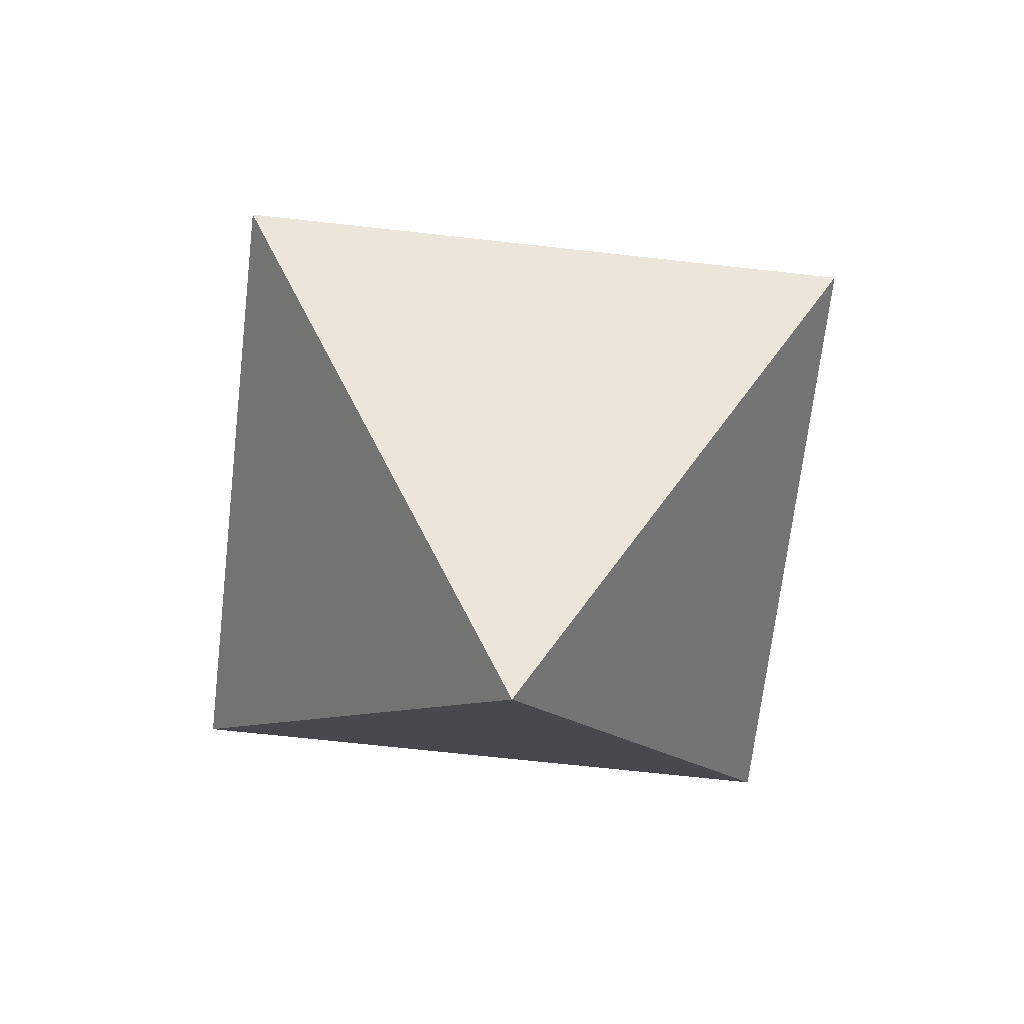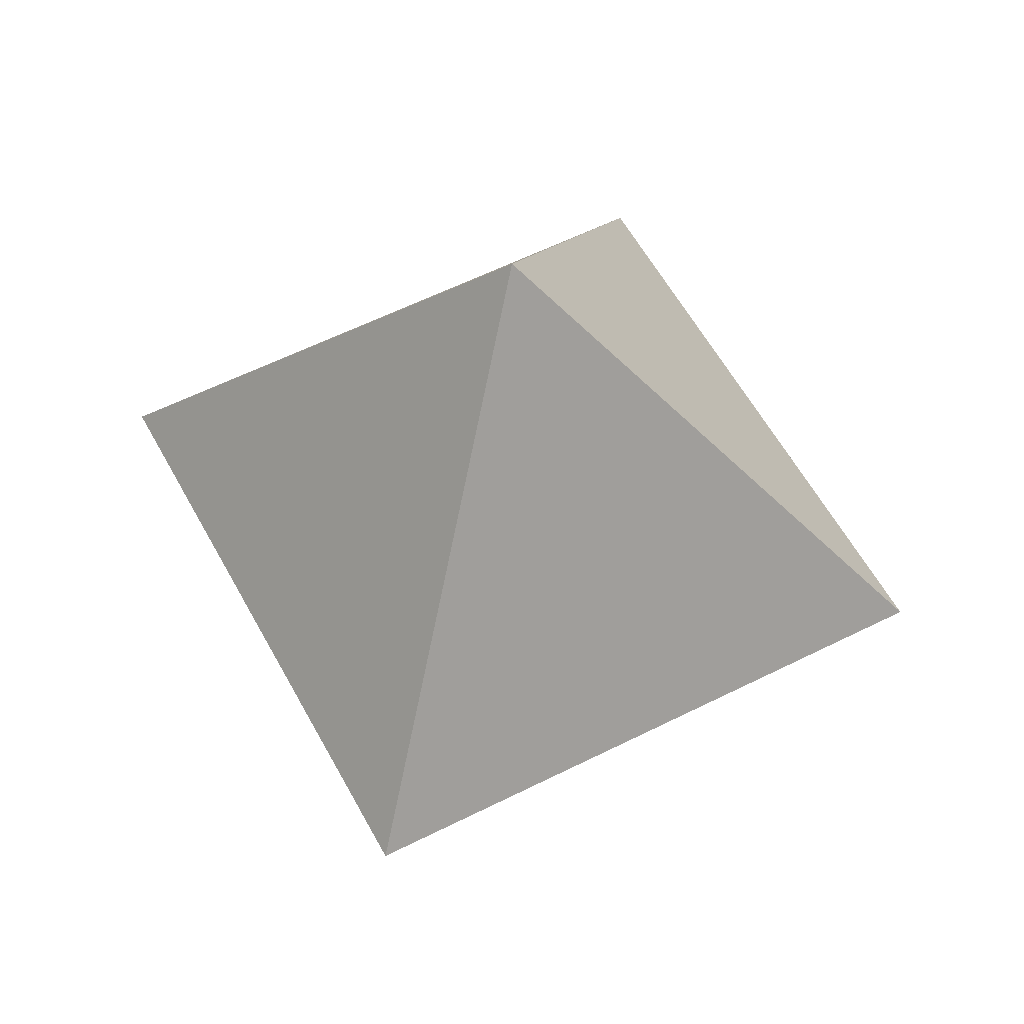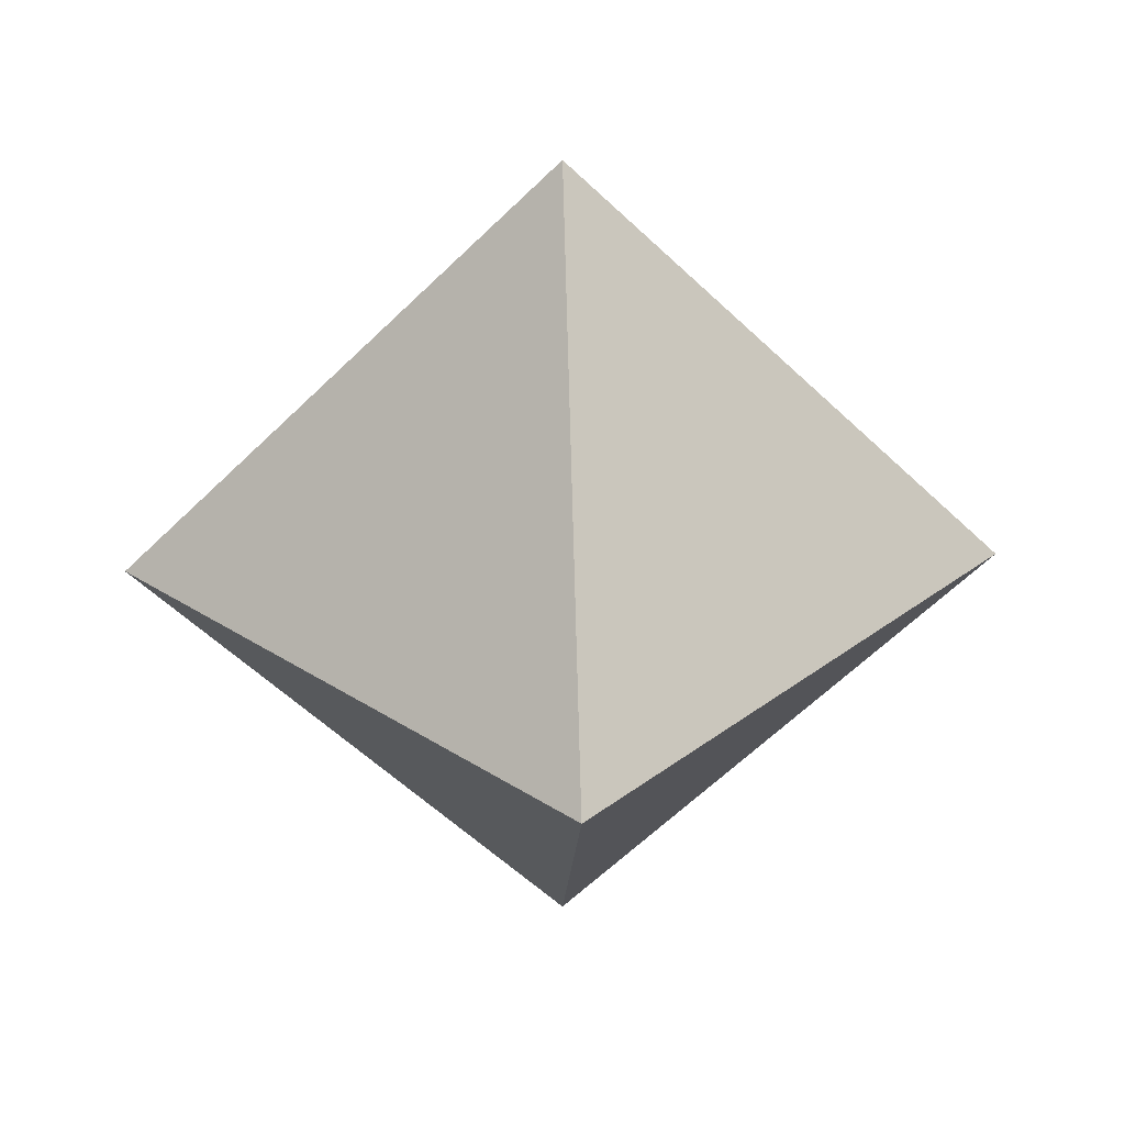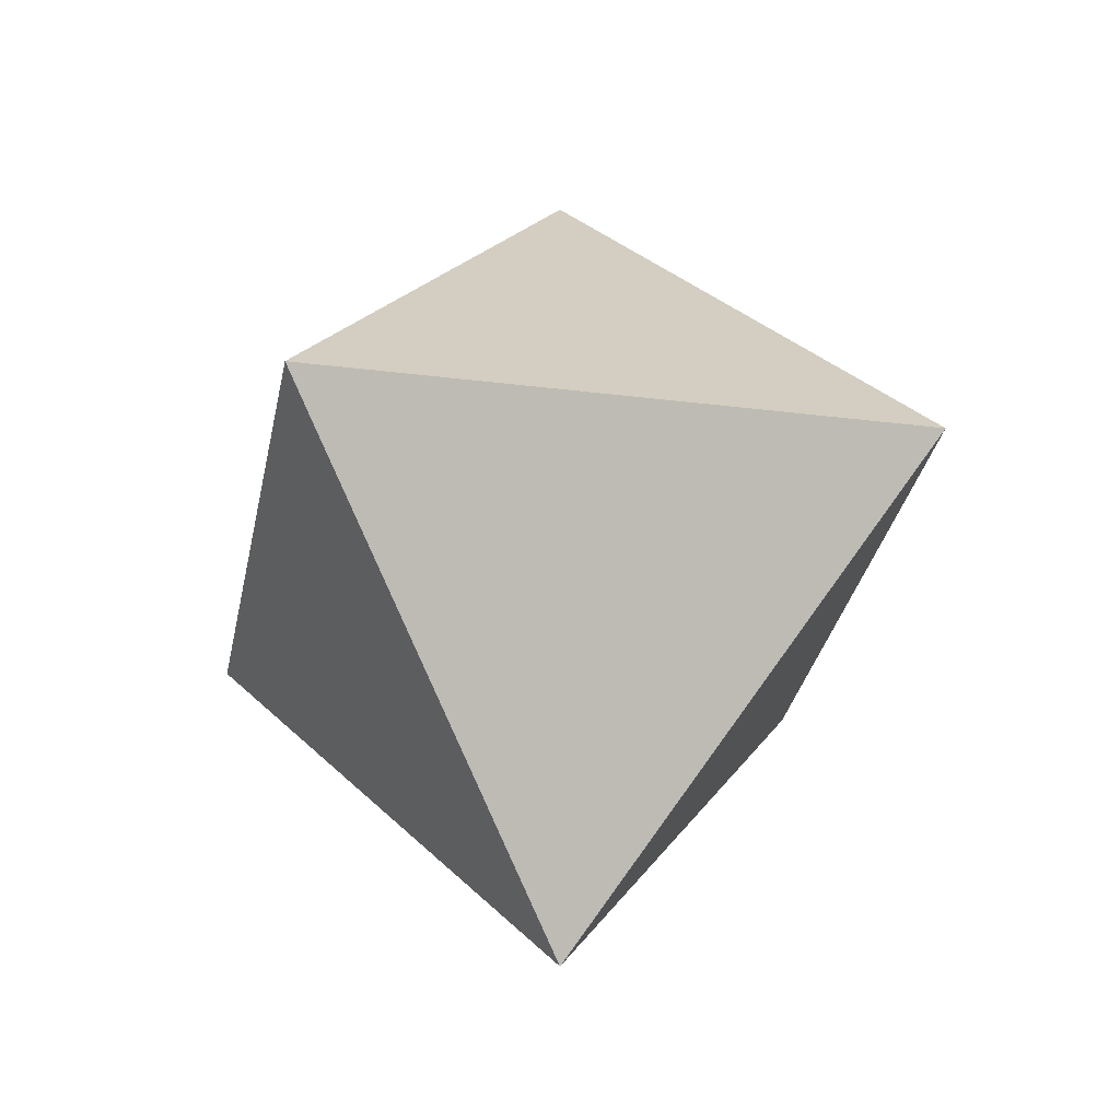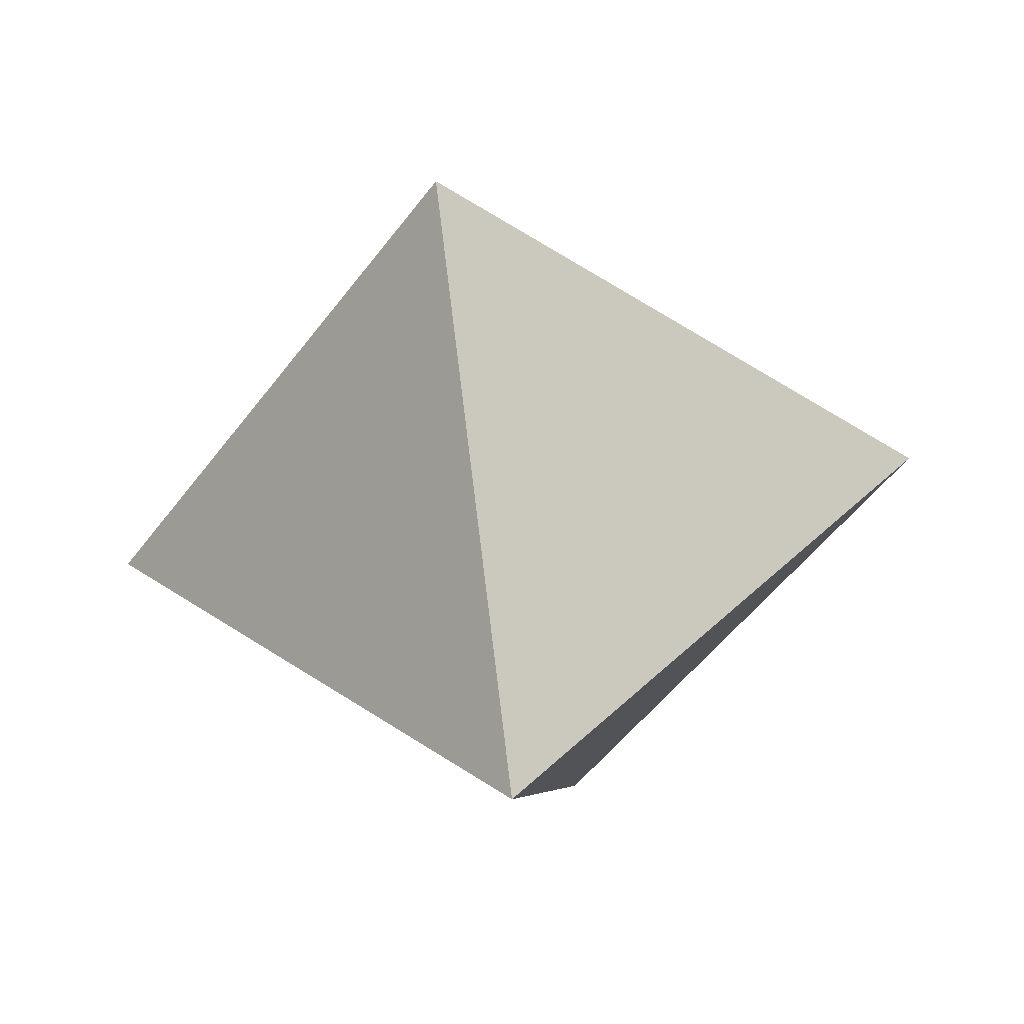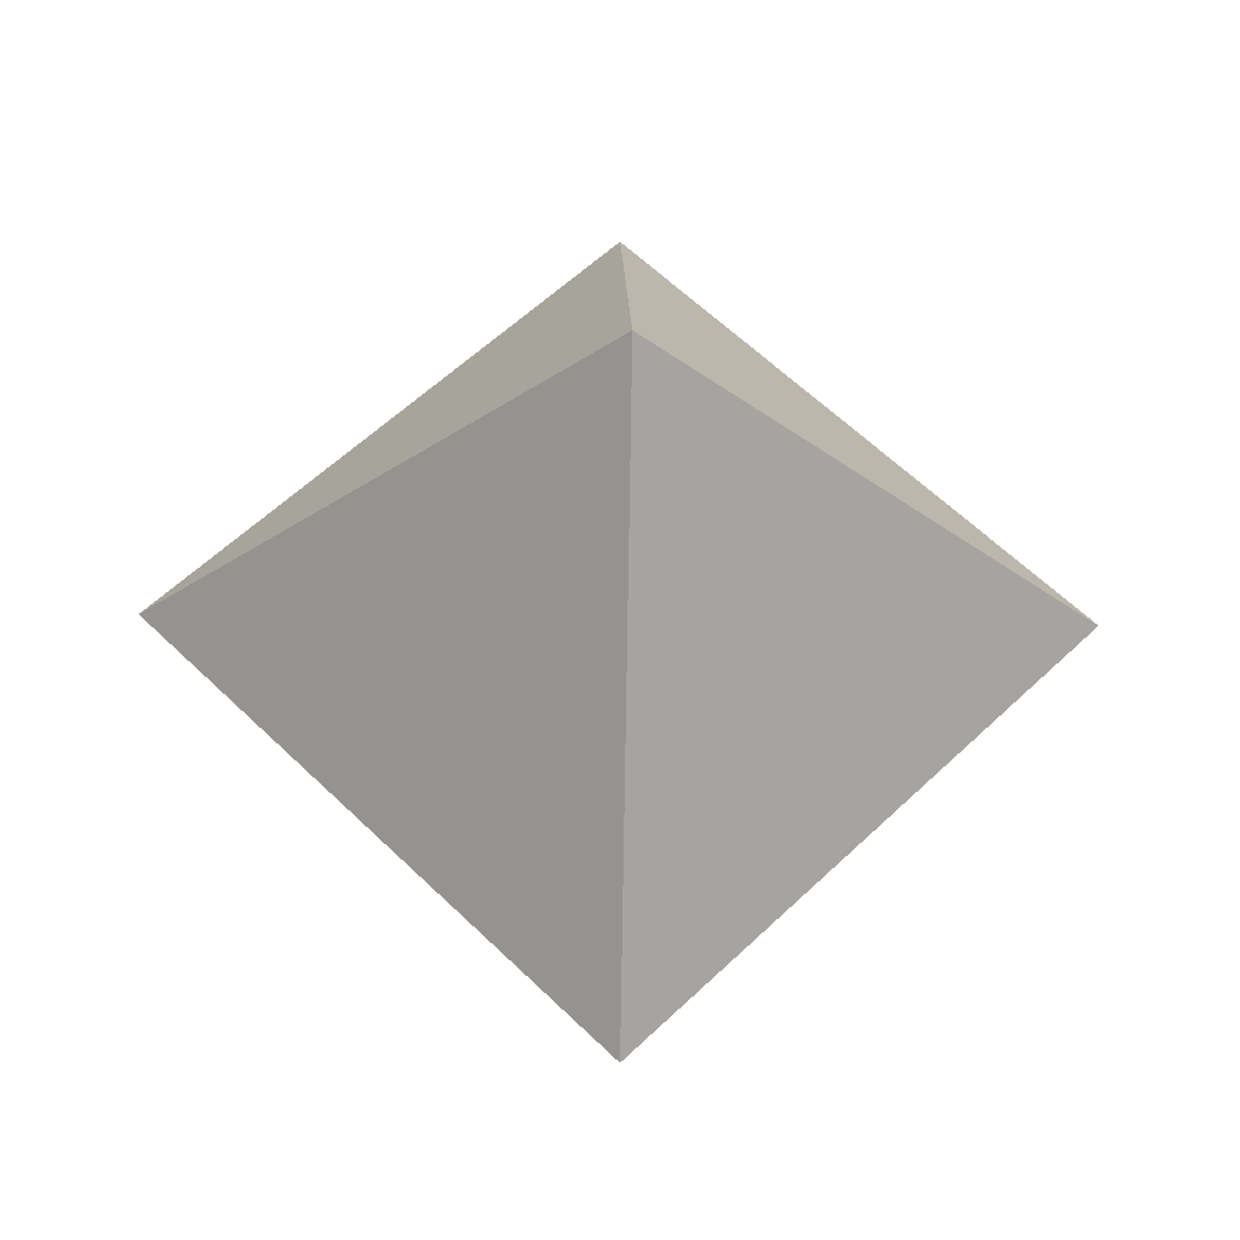
<metadata>
{"format":"obj","ext":"obj","renderer":"f3d","projection":"perspective","resolution":1024,"background":"white","views":[{"elev":-65.9,"azim":-51.5,"up":"+Z"},{"elev":56.8,"azim":107.1,"up":"+Y"},{"elev":31.6,"azim":87.8,"up":"+Z"},{"elev":-29.8,"azim":34.5,"up":"+Y"},{"elev":-50.1,"azim":-80.0,"up":"+Y"},{"elev":-31.8,"azim":178.7,"up":"+Z"}]}
</metadata>
<code>
v -1 0 0
v 0 1 0
v 1 0 0
v 0 -1 0
v 0 0 -1
v 0 0 1
f 1 4 6
f 2 1 6
f 3 2 6
f 4 3 6
f 1 2 5
f 2 3 5
f 3 4 5
f 4 1 5

</code>
